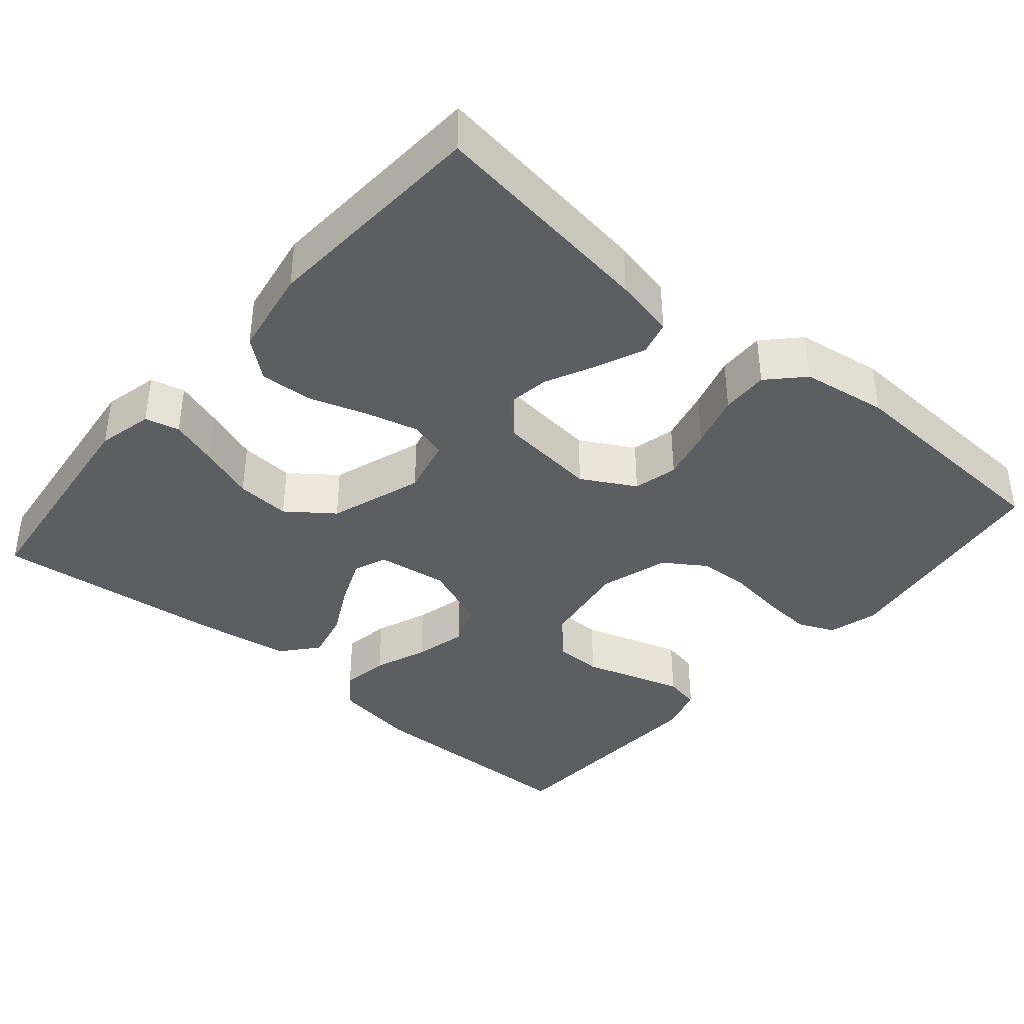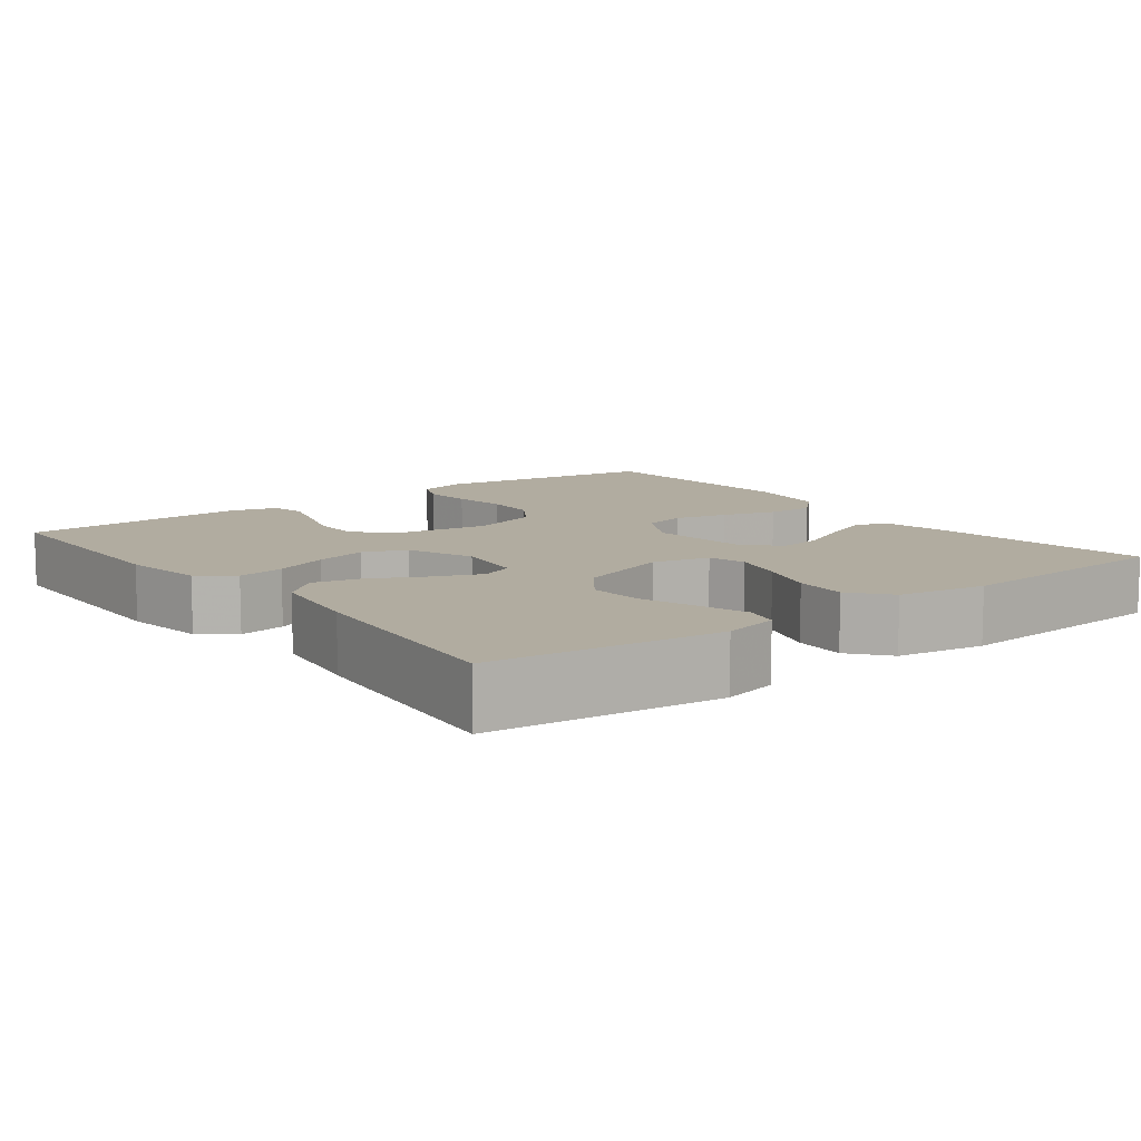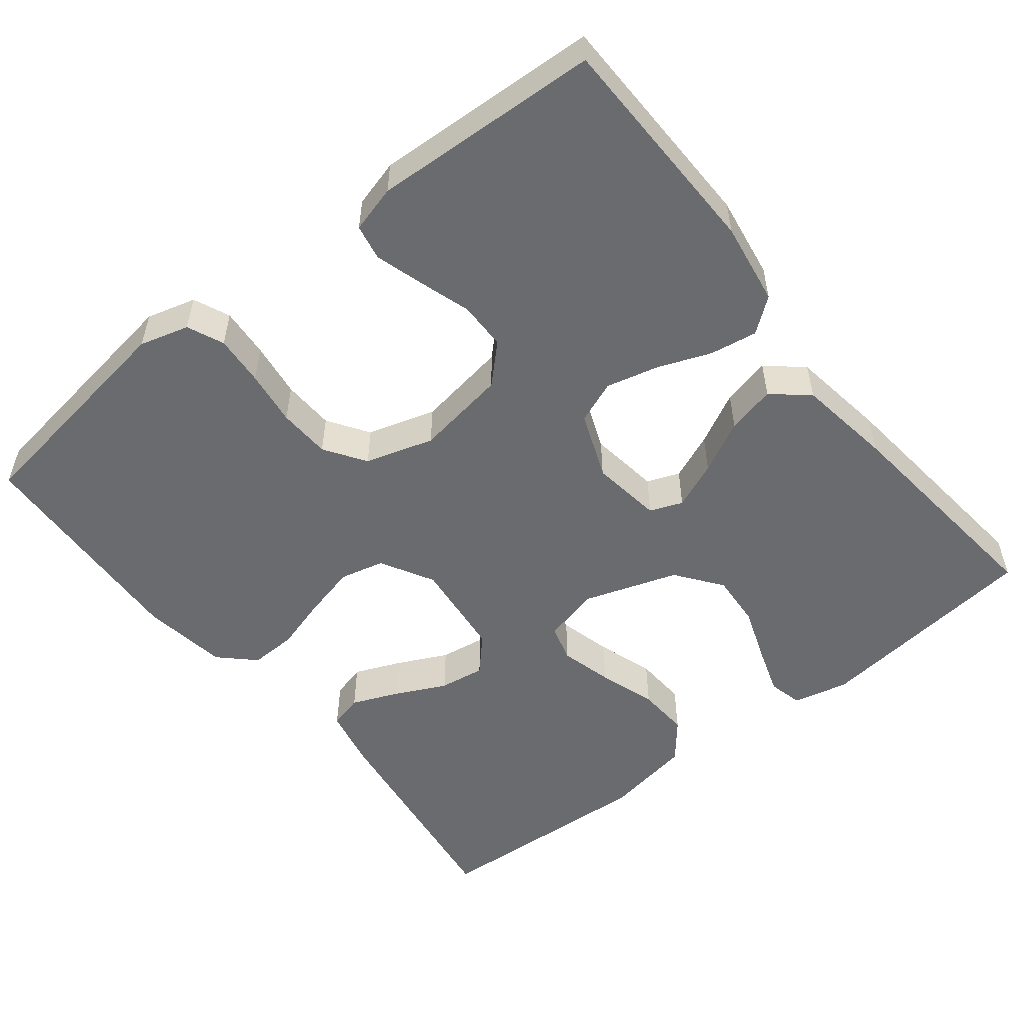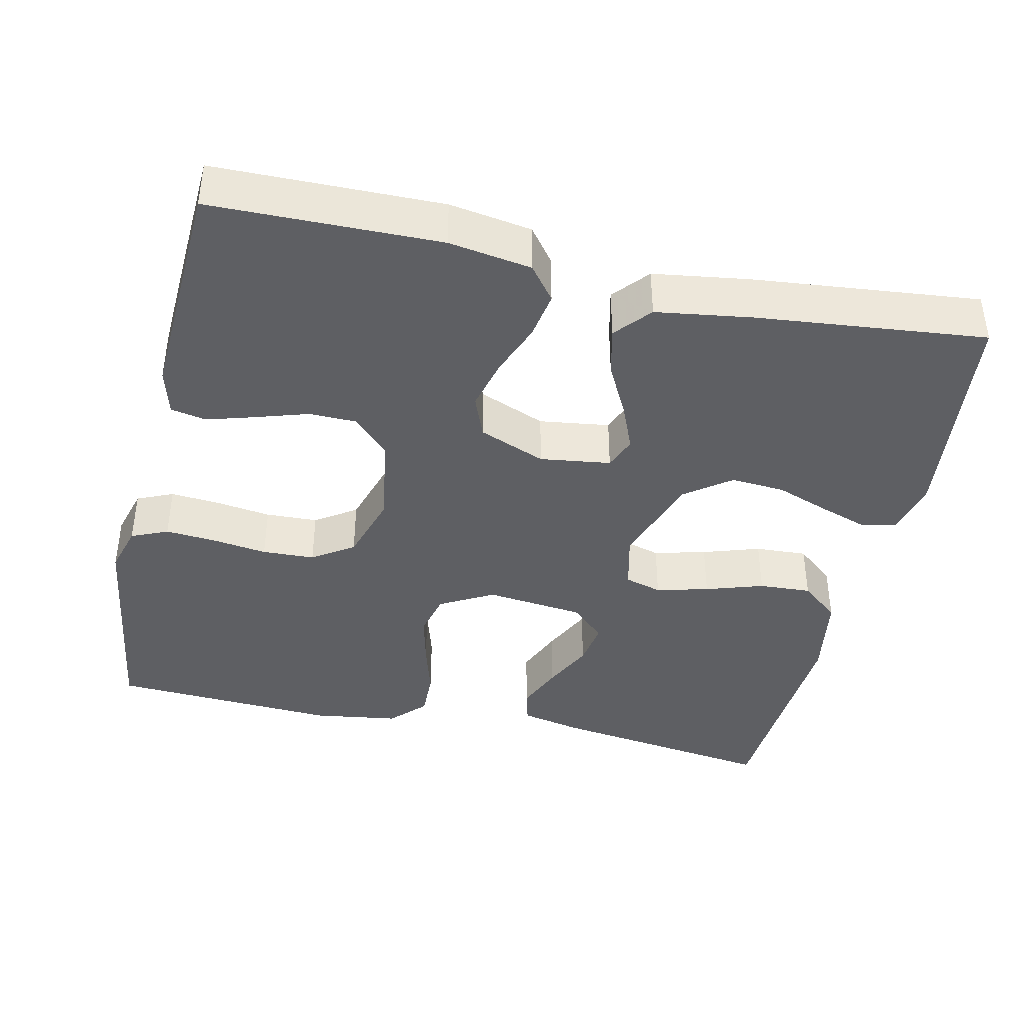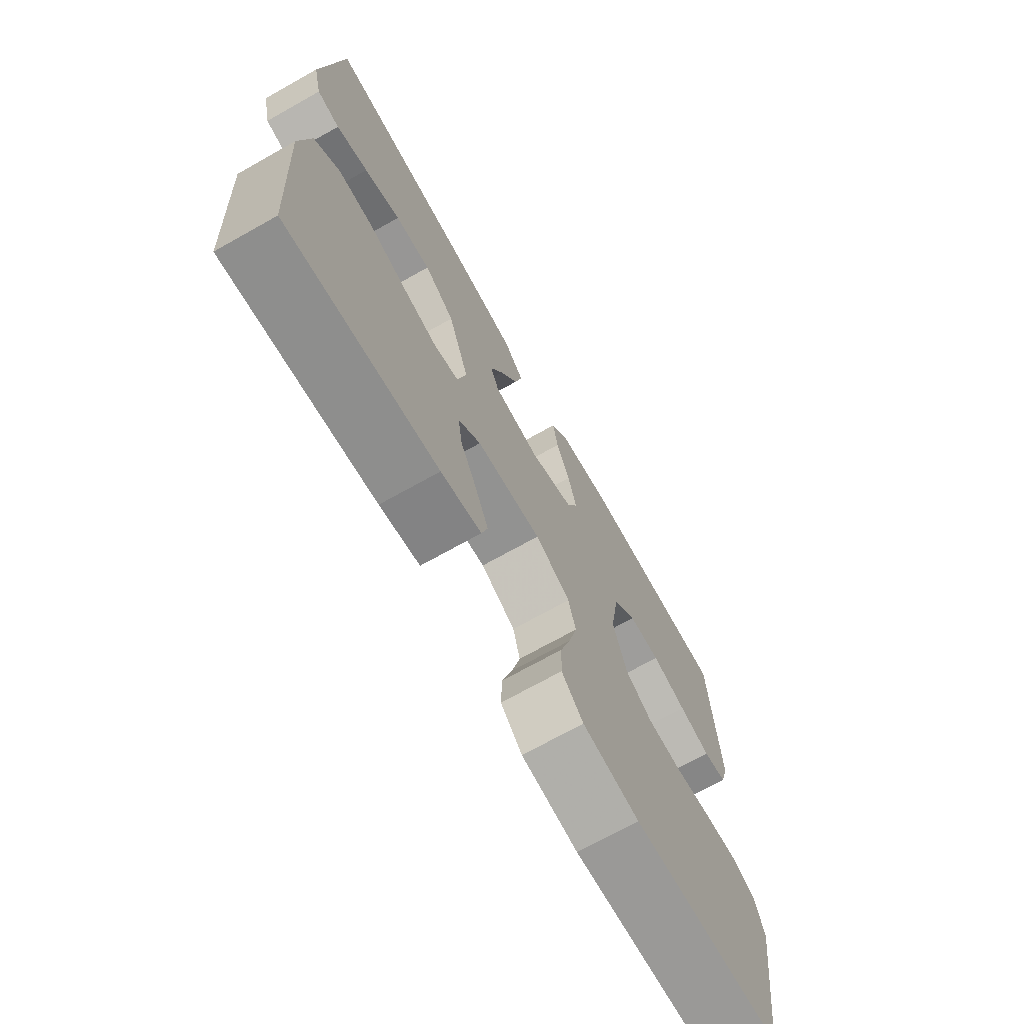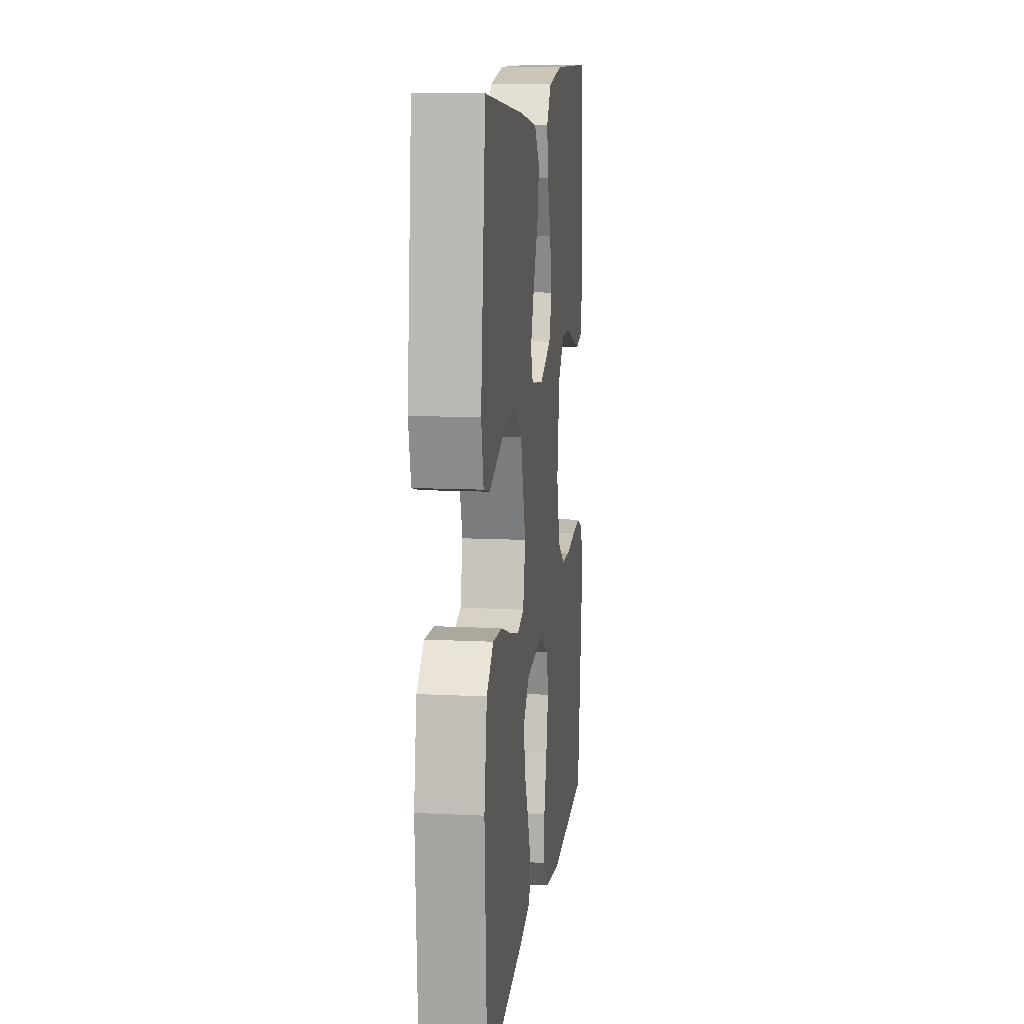
<metadata>
{"format":"obj","ext":"obj","renderer":"f3d","projection":"perspective","resolution":1024,"background":"white","views":[{"elev":-38.8,"azim":139.5,"up":"+Y"},{"elev":10.1,"azim":52.6,"up":"+Y"},{"elev":-53.3,"azim":-51.6,"up":"+Y"},{"elev":-40.5,"azim":-12.8,"up":"+Y"},{"elev":-71.3,"azim":119.3,"up":"+Z"},{"elev":11.9,"azim":96.8,"up":"+Z"}]}
</metadata>
<code>
v -0.5 0.07 -0.5
v -0.544 0.07 -0.2
v -0.526 0.07 -0.135
v -0.478 0.07 -0.114
v -0.412 0.07 -0.119
v -0.339 0.07 -0.129
v -0.27 0.07 -0.126
v -0.216 0.07 -0.09
v -0.189 0.07 0
v -0.208 0.07 0.121
v -0.255 0.07 0.169
v -0.318 0.07 0.17
v -0.387 0.07 0.148
v -0.45 0.07 0.129
v -0.497 0.07 0.138
v -0.514 0.07 0.2
v -0.5 0.07 0.5
v -0.2 0.07 0.505
v -0.091 0.07 0.488
v -0.056 0.07 0.443
v -0.066 0.07 0.381
v -0.093 0.07 0.311
v -0.11 0.07 0.242
v -0.088 0.07 0.186
v 0 0.07 0.151
v 0.093 0.07 0.164
v 0.11 0.07 0.207
v 0.084 0.07 0.269
v 0.048 0.07 0.338
v 0.033 0.07 0.402
v 0.073 0.07 0.449
v 0.2 0.07 0.468
v 0.5 0.07 0.5
v 0.535 0.07 0.2
v 0.518 0.07 0.127
v 0.473 0.07 0.116
v 0.41 0.07 0.137
v 0.338 0.07 0.163
v 0.267 0.07 0.168
v 0.207 0.07 0.123
v 0.166 0.07 0
v 0.184 0.07 -0.075
v 0.233 0.07 -0.089
v 0.302 0.07 -0.071
v 0.378 0.07 -0.046
v 0.447 0.07 -0.042
v 0.498 0.07 -0.084
v 0.518 0.07 -0.2
v 0.5 0.07 -0.5
v 0.2 0.07 -0.459
v 0.12 0.07 -0.442
v 0.108 0.07 -0.397
v 0.134 0.07 -0.335
v 0.166 0.07 -0.269
v 0.175 0.07 -0.209
v 0.13 0.07 -0.167
v 0 0.07 -0.153
v -0.07 0.07 -0.192
v -0.084 0.07 -0.25
v -0.067 0.07 -0.32
v -0.046 0.07 -0.391
v -0.044 0.07 -0.453
v -0.087 0.07 -0.498
v -0.2 0.07 -0.515
v -0.5 0 -0.5
v -0.544 0 -0.2
v -0.526 0 -0.135
v -0.478 0 -0.114
v -0.412 0 -0.119
v -0.339 0 -0.129
v -0.27 0 -0.126
v -0.216 0 -0.09
v -0.189 0 0
v -0.208 0 0.121
v -0.255 0 0.169
v -0.318 0 0.17
v -0.387 0 0.148
v -0.45 0 0.129
v -0.497 0 0.138
v -0.514 0 0.2
v -0.5 0 0.5
v -0.2 0 0.505
v -0.091 0 0.488
v -0.056 0 0.443
v -0.066 0 0.381
v -0.093 0 0.311
v -0.11 0 0.242
v -0.088 0 0.186
v 0 0 0.151
v 0.093 0 0.164
v 0.11 0 0.207
v 0.084 0 0.269
v 0.048 0 0.338
v 0.033 0 0.402
v 0.073 0 0.449
v 0.2 0 0.468
v 0.5 0 0.5
v 0.535 0 0.2
v 0.518 0 0.127
v 0.473 0 0.116
v 0.41 0 0.137
v 0.338 0 0.163
v 0.267 0 0.168
v 0.207 0 0.123
v 0.166 0 0
v 0.184 0 -0.075
v 0.233 0 -0.089
v 0.302 0 -0.071
v 0.378 0 -0.046
v 0.447 0 -0.042
v 0.498 0 -0.084
v 0.518 0 -0.2
v 0.5 0 -0.5
v 0.2 0 -0.459
v 0.12 0 -0.442
v 0.108 0 -0.397
v 0.134 0 -0.335
v 0.166 0 -0.269
v 0.175 0 -0.209
v 0.13 0 -0.167
v 0 0 -0.153
v -0.07 0 -0.192
v -0.084 0 -0.25
v -0.067 0 -0.32
v -0.046 0 -0.391
v -0.044 0 -0.453
v -0.087 0 -0.498
v -0.2 0 -0.515
f 4 5 6
f 3 4 6
f 2 3 6
f 1 2 6
f 64 1 6
f 63 64 6
f 62 63 6
f 61 62 6
f 60 61 6
f 59 60 6 7
f 58 59 7 8
f 57 58 8 9
f 56 57 9 10
f 52 53 54
f 51 52 54
f 50 51 54
f 49 50 54
f 48 49 54
f 47 48 54
f 46 47 54
f 45 46 54
f 44 45 54
f 43 44 54 55
f 42 43 55 56
f 36 37 38
f 35 36 38
f 34 35 38
f 33 34 38
f 32 33 38
f 31 32 38
f 30 31 38
f 29 30 38
f 28 29 38
f 27 28 38 39
f 26 27 39 40
f 20 21 22
f 19 20 22
f 18 19 22
f 17 18 22
f 16 17 22
f 15 16 22
f 14 15 22
f 13 14 22
f 12 13 22
f 11 12 22 23
f 56 10 11
f 42 56 11
f 41 42 11
f 25 26 40 41
f 24 25 41 11
f 11 23 24
f 70 69 68
f 70 68 67
f 70 67 66
f 70 66 65
f 70 65 128
f 70 128 127
f 70 127 126
f 70 126 125
f 70 125 124
f 71 70 124 123
f 72 71 123 122
f 73 72 122 121
f 74 73 121 120
f 118 117 116
f 118 116 115
f 118 115 114
f 118 114 113
f 118 113 112
f 118 112 111
f 118 111 110
f 118 110 109
f 118 109 108
f 119 118 108 107
f 120 119 107 106
f 102 101 100
f 102 100 99
f 102 99 98
f 102 98 97
f 102 97 96
f 102 96 95
f 102 95 94
f 102 94 93
f 102 93 92
f 103 102 92 91
f 104 103 91 90
f 86 85 84
f 86 84 83
f 86 83 82
f 86 82 81
f 86 81 80
f 86 80 79
f 86 79 78
f 86 78 77
f 86 77 76
f 87 86 76 75
f 75 74 120
f 75 120 106
f 75 106 105
f 105 104 90 89
f 75 105 89 88
f 88 87 75
f 1 65 66 2
f 2 66 67 3
f 3 67 68 4
f 4 68 69 5
f 5 69 70 6
f 6 70 71 7
f 7 71 72 8
f 8 72 73 9
f 9 73 74 10
f 10 74 75 11
f 11 75 76 12
f 12 76 77 13
f 13 77 78 14
f 14 78 79 15
f 15 79 80 16
f 16 80 81 17
f 17 81 82 18
f 18 82 83 19
f 19 83 84 20
f 20 84 85 21
f 21 85 86 22
f 22 86 87 23
f 23 87 88 24
f 24 88 89 25
f 25 89 90 26
f 26 90 91 27
f 27 91 92 28
f 28 92 93 29
f 29 93 94 30
f 30 94 95 31
f 31 95 96 32
f 32 96 97 33
f 33 97 98 34
f 34 98 99 35
f 35 99 100 36
f 36 100 101 37
f 37 101 102 38
f 38 102 103 39
f 39 103 104 40
f 40 104 105 41
f 41 105 106 42
f 42 106 107 43
f 43 107 108 44
f 44 108 109 45
f 45 109 110 46
f 46 110 111 47
f 47 111 112 48
f 48 112 113 49
f 49 113 114 50
f 50 114 115 51
f 51 115 116 52
f 52 116 117 53
f 53 117 118 54
f 54 118 119 55
f 55 119 120 56
f 56 120 121 57
f 57 121 122 58
f 58 122 123 59
f 59 123 124 60
f 60 124 125 61
f 61 125 126 62
f 62 126 127 63
f 63 127 128 64
f 64 128 65 1

</code>
